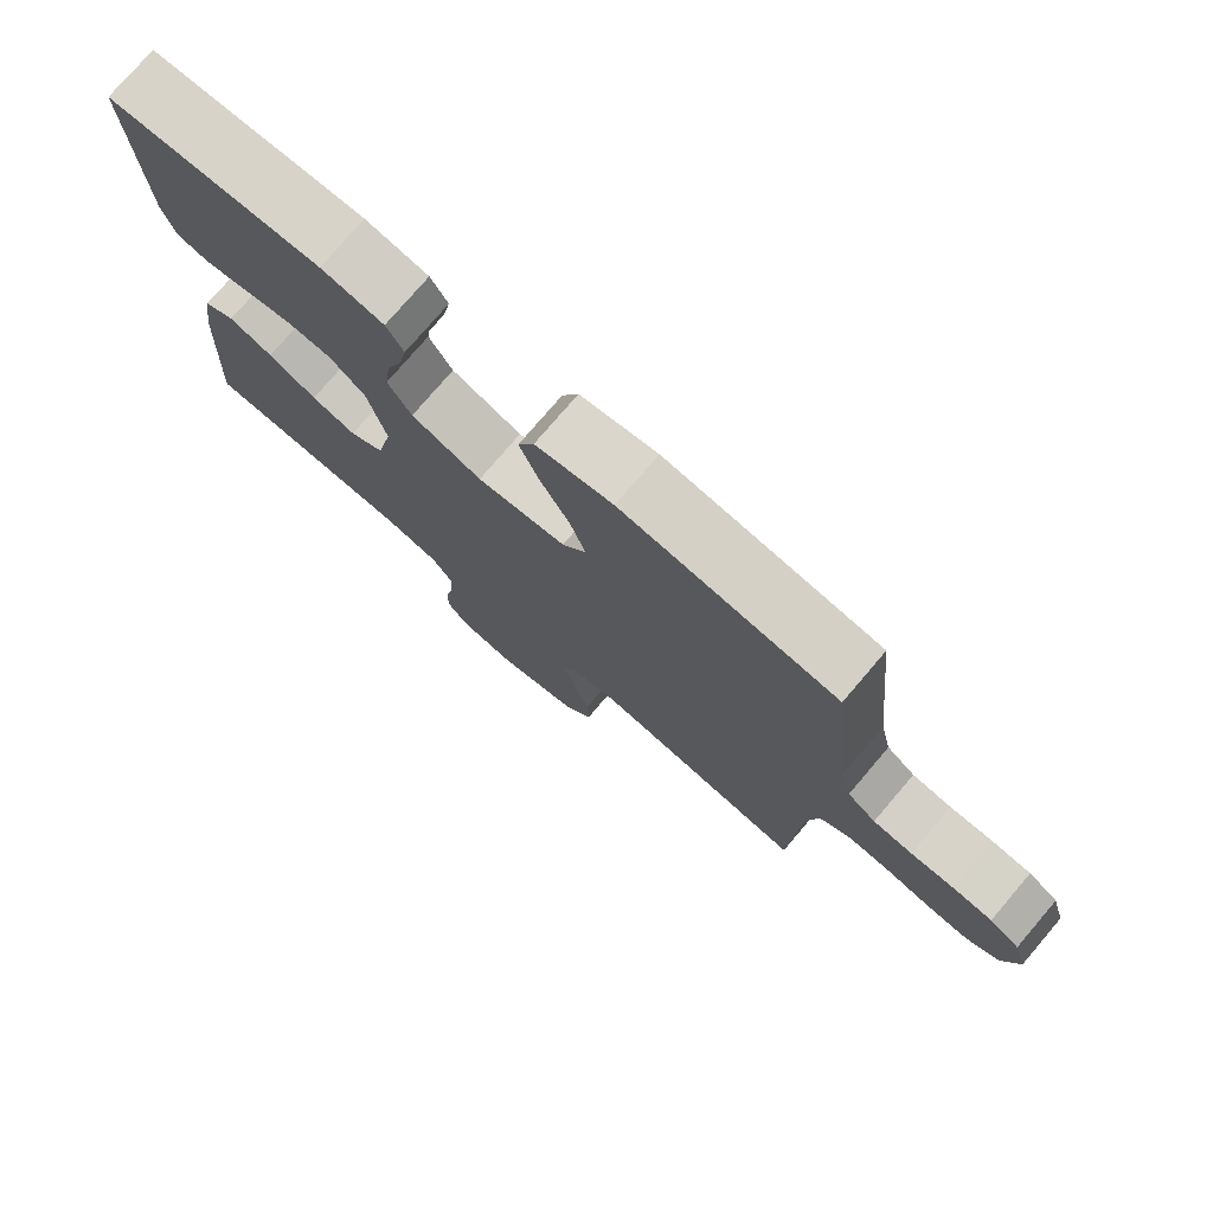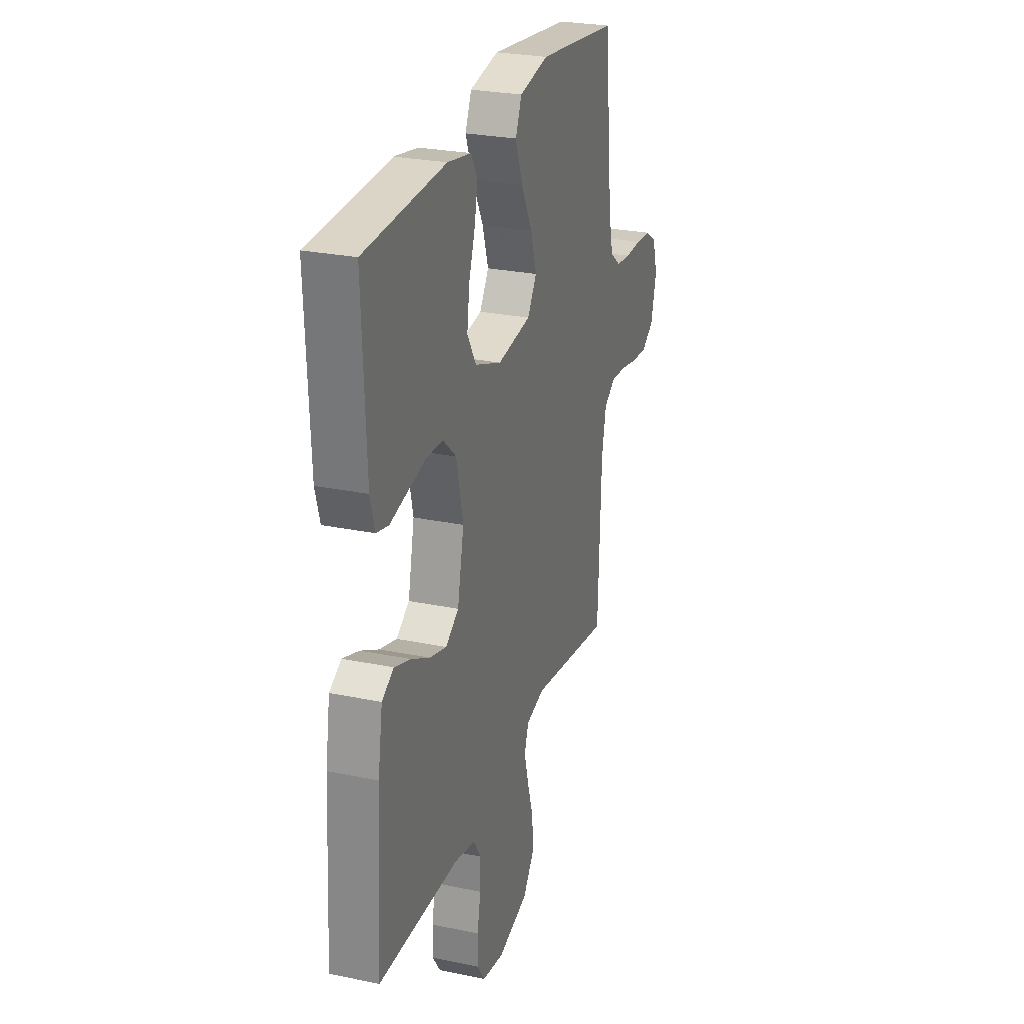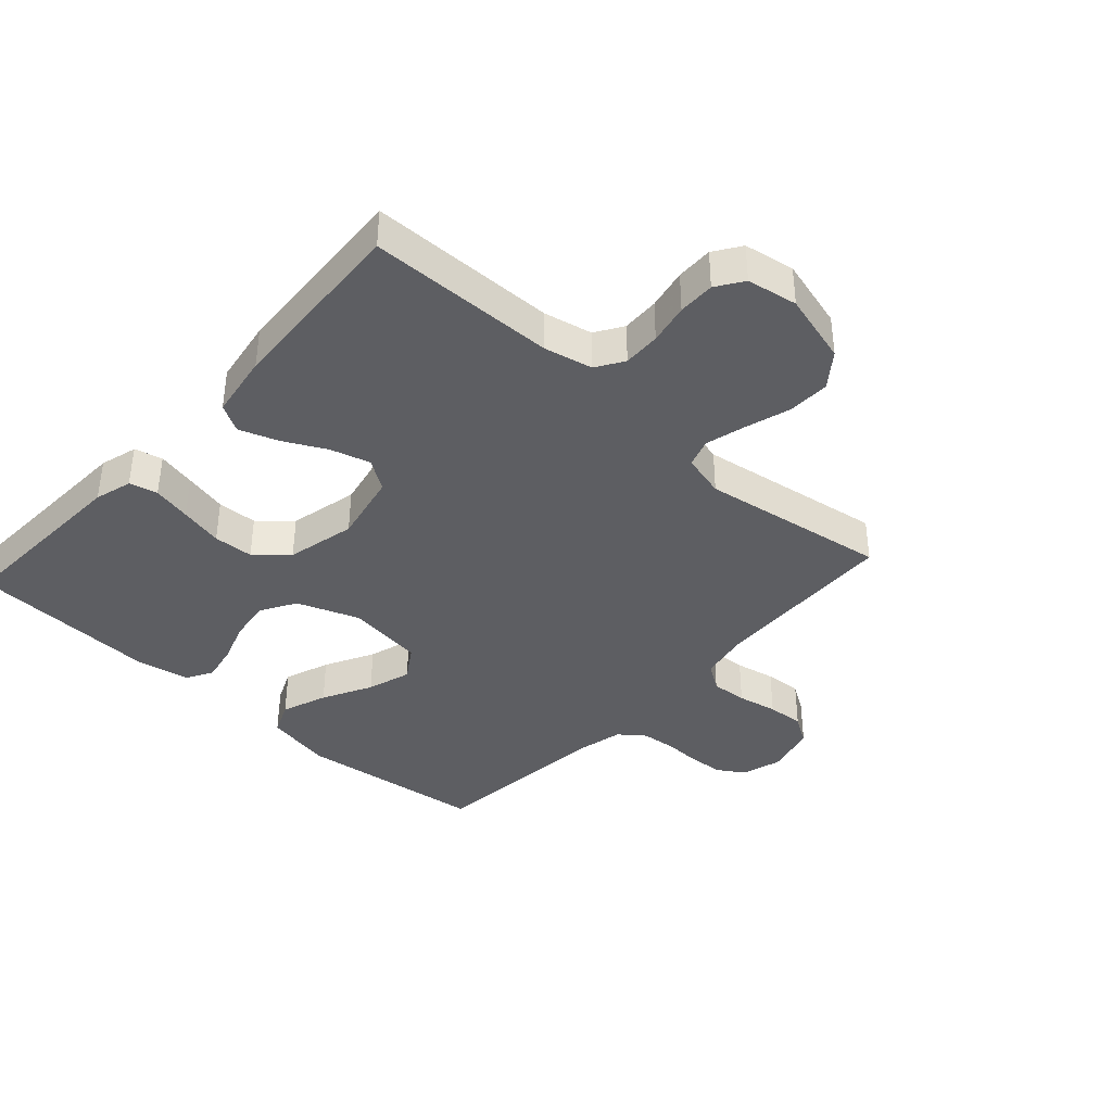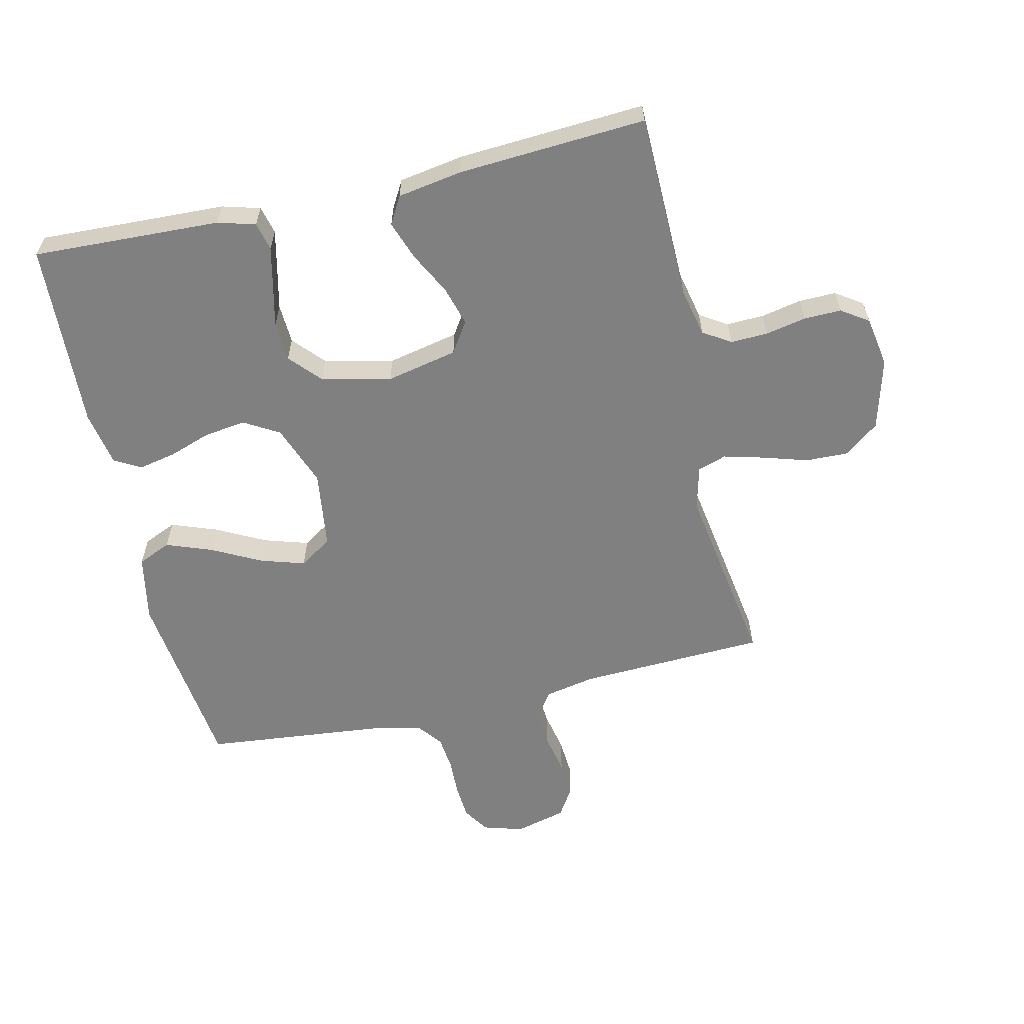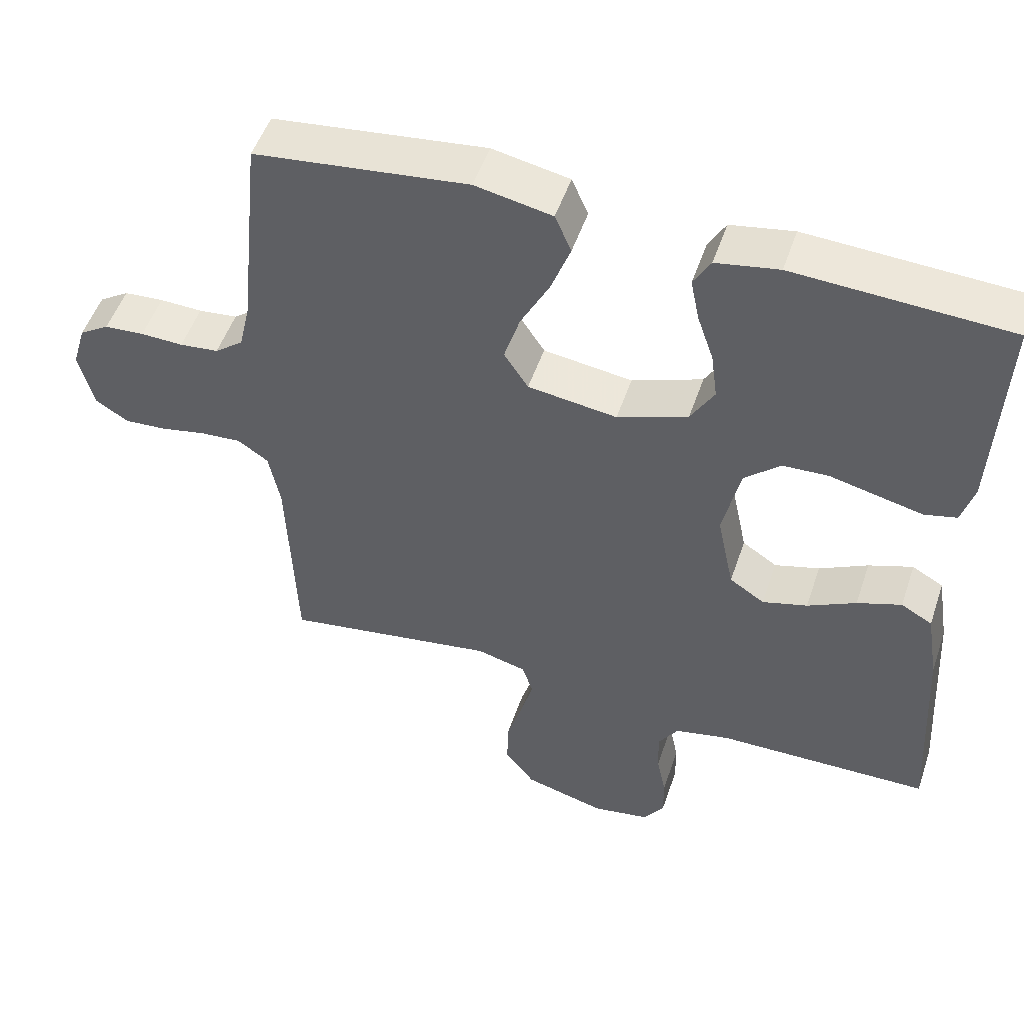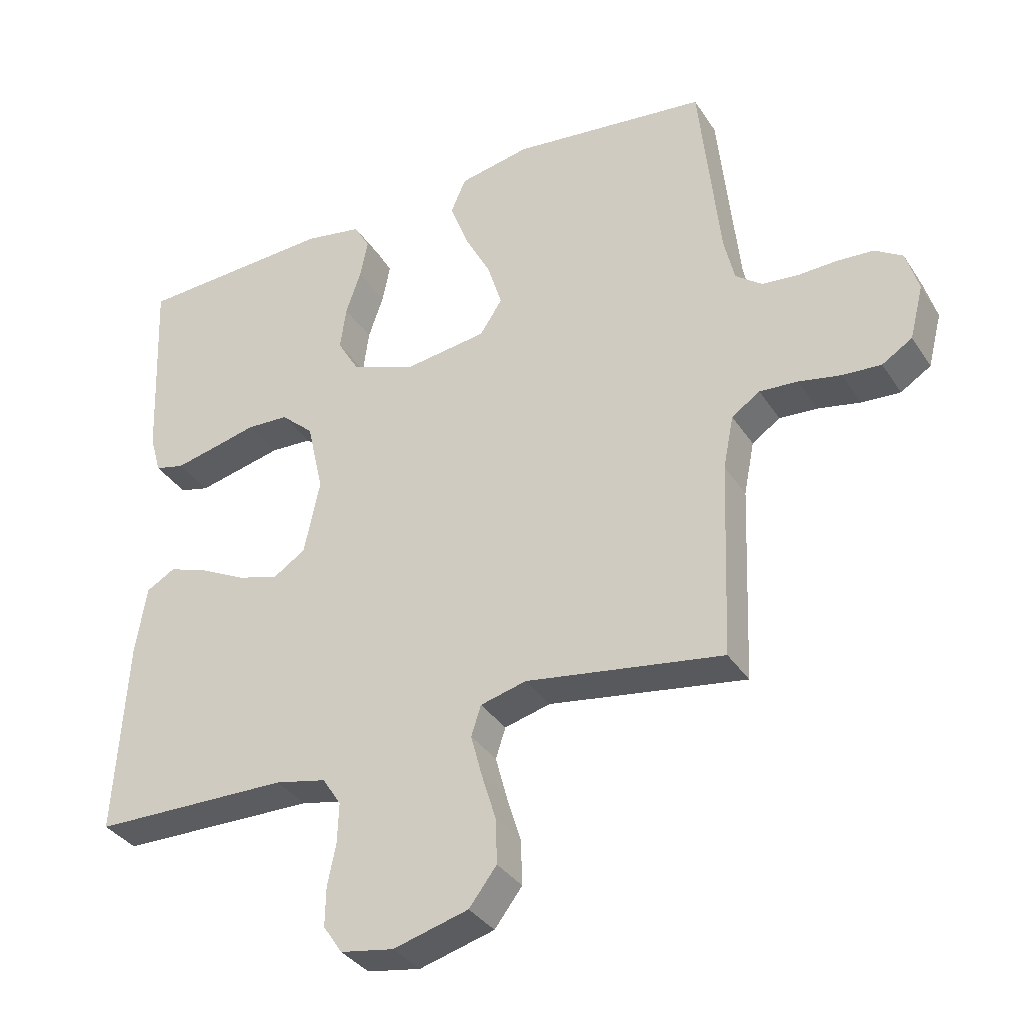
<metadata>
{"format":"obj","ext":"obj","renderer":"f3d","projection":"perspective","resolution":1024,"background":"white","views":[{"elev":76.8,"azim":-139.5,"up":"+Z"},{"elev":26.5,"azim":108.1,"up":"+Z"},{"elev":-38.8,"azim":137.7,"up":"+Y"},{"elev":-60.1,"azim":103.0,"up":"+Y"},{"elev":51.0,"azim":18.5,"up":"+Z"},{"elev":-35.0,"azim":-151.4,"up":"+Z"}]}
</metadata>
<code>
v 0.5 0.07 -0.5
v 0.2 0.07 -0.505
v 0.122 0.07 -0.522
v 0.094 0.07 -0.566
v 0.096 0.07 -0.626
v 0.109 0.07 -0.691
v 0.11 0.07 -0.75
v 0.081 0.07 -0.793
v 0 0.07 -0.807
v -0.114 0.07 -0.776
v -0.156 0.07 -0.721
v -0.154 0.07 -0.653
v -0.132 0.07 -0.581
v -0.115 0.07 -0.517
v -0.13 0.07 -0.471
v -0.2 0.07 -0.453
v -0.5 0.07 -0.5
v -0.512 0.07 -0.2
v -0.528 0.07 -0.119
v -0.571 0.07 -0.09
v -0.629 0.07 -0.094
v -0.693 0.07 -0.107
v -0.752 0.07 -0.111
v -0.798 0.07 -0.082
v -0.819 0.07 0
v -0.8 0.07 0.064
v -0.758 0.07 0.091
v -0.702 0.07 0.095
v -0.642 0.07 0.093
v -0.587 0.07 0.099
v -0.547 0.07 0.13
v -0.531 0.07 0.2
v -0.5 0.07 0.5
v -0.2 0.07 0.536
v -0.092 0.07 0.515
v -0.069 0.07 0.462
v -0.096 0.07 0.389
v -0.137 0.07 0.31
v -0.159 0.07 0.239
v -0.125 0.07 0.187
v 0 0.07 0.17
v 0.099 0.07 0.207
v 0.132 0.07 0.263
v 0.123 0.07 0.33
v 0.1 0.07 0.397
v 0.088 0.07 0.457
v 0.112 0.07 0.499
v 0.2 0.07 0.515
v 0.5 0.07 0.5
v 0.487 0.07 0.2
v 0.47 0.07 0.14
v 0.425 0.07 0.129
v 0.363 0.07 0.143
v 0.294 0.07 0.159
v 0.23 0.07 0.156
v 0.18 0.07 0.111
v 0.155 0.07 0
v 0.179 0.07 -0.114
v 0.228 0.07 -0.146
v 0.291 0.07 -0.128
v 0.359 0.07 -0.093
v 0.421 0.07 -0.071
v 0.465 0.07 -0.096
v 0.482 0.07 -0.2
v 0.5 0 -0.5
v 0.2 0 -0.505
v 0.122 0 -0.522
v 0.094 0 -0.566
v 0.096 0 -0.626
v 0.109 0 -0.691
v 0.11 0 -0.75
v 0.081 0 -0.793
v 0 0 -0.807
v -0.114 0 -0.776
v -0.156 0 -0.721
v -0.154 0 -0.653
v -0.132 0 -0.581
v -0.115 0 -0.517
v -0.13 0 -0.471
v -0.2 0 -0.453
v -0.5 0 -0.5
v -0.512 0 -0.2
v -0.528 0 -0.119
v -0.571 0 -0.09
v -0.629 0 -0.094
v -0.693 0 -0.107
v -0.752 0 -0.111
v -0.798 0 -0.082
v -0.819 0 0
v -0.8 0 0.064
v -0.758 0 0.091
v -0.702 0 0.095
v -0.642 0 0.093
v -0.587 0 0.099
v -0.547 0 0.13
v -0.531 0 0.2
v -0.5 0 0.5
v -0.2 0 0.536
v -0.092 0 0.515
v -0.069 0 0.462
v -0.096 0 0.389
v -0.137 0 0.31
v -0.159 0 0.239
v -0.125 0 0.187
v 0 0 0.17
v 0.099 0 0.207
v 0.132 0 0.263
v 0.123 0 0.33
v 0.1 0 0.397
v 0.088 0 0.457
v 0.112 0 0.499
v 0.2 0 0.515
v 0.5 0 0.5
v 0.487 0 0.2
v 0.47 0 0.14
v 0.425 0 0.129
v 0.363 0 0.143
v 0.294 0 0.159
v 0.23 0 0.156
v 0.18 0 0.111
v 0.155 0 0
v 0.179 0 -0.114
v 0.228 0 -0.146
v 0.291 0 -0.128
v 0.359 0 -0.093
v 0.421 0 -0.071
v 0.465 0 -0.096
v 0.482 0 -0.2
f 63 64 1 2
f 60 61 62 63
f 59 60 63 2
f 58 59 2 3
f 57 58 3 4
f 51 52 53 54
f 49 50 51 54
f 49 54 55
f 48 49 55 56
f 44 45 46 47
f 43 44 47 48
f 35 36 37 38
f 35 38 39
f 32 33 34 35
f 31 32 35 39
f 30 31 39 40
f 26 27 28 29
f 26 29 30
f 25 26 30
f 21 22 23 24
f 20 21 24 25
f 16 17 18
f 15 16 18 19
f 10 11 12 13
f 10 13 14
f 9 10 14
f 8 9 14 15
f 5 6 7 8
f 4 5 8 15
f 43 48 56 57
f 42 43 57 4
f 41 42 4 15
f 40 41 15 19
f 20 25 30 40
f 19 20 40
f 66 65 128 127
f 127 126 125 124
f 66 127 124 123
f 67 66 123 122
f 68 67 122 121
f 118 117 116 115
f 118 115 114 113
f 119 118 113
f 120 119 113 112
f 111 110 109 108
f 112 111 108 107
f 102 101 100 99
f 103 102 99
f 99 98 97 96
f 103 99 96 95
f 104 103 95 94
f 93 92 91 90
f 94 93 90
f 94 90 89
f 88 87 86 85
f 89 88 85 84
f 82 81 80
f 83 82 80 79
f 77 76 75 74
f 78 77 74
f 78 74 73
f 79 78 73 72
f 72 71 70 69
f 79 72 69 68
f 121 120 112 107
f 68 121 107 106
f 79 68 106 105
f 83 79 105 104
f 104 94 89 84
f 104 84 83
f 1 65 66 2
f 2 66 67 3
f 3 67 68 4
f 4 68 69 5
f 5 69 70 6
f 6 70 71 7
f 7 71 72 8
f 8 72 73 9
f 9 73 74 10
f 10 74 75 11
f 11 75 76 12
f 12 76 77 13
f 13 77 78 14
f 14 78 79 15
f 15 79 80 16
f 16 80 81 17
f 17 81 82 18
f 18 82 83 19
f 19 83 84 20
f 20 84 85 21
f 21 85 86 22
f 22 86 87 23
f 23 87 88 24
f 24 88 89 25
f 25 89 90 26
f 26 90 91 27
f 27 91 92 28
f 28 92 93 29
f 29 93 94 30
f 30 94 95 31
f 31 95 96 32
f 32 96 97 33
f 33 97 98 34
f 34 98 99 35
f 35 99 100 36
f 36 100 101 37
f 37 101 102 38
f 38 102 103 39
f 39 103 104 40
f 40 104 105 41
f 41 105 106 42
f 42 106 107 43
f 43 107 108 44
f 44 108 109 45
f 45 109 110 46
f 46 110 111 47
f 47 111 112 48
f 48 112 113 49
f 49 113 114 50
f 50 114 115 51
f 51 115 116 52
f 52 116 117 53
f 53 117 118 54
f 54 118 119 55
f 55 119 120 56
f 56 120 121 57
f 57 121 122 58
f 58 122 123 59
f 59 123 124 60
f 60 124 125 61
f 61 125 126 62
f 62 126 127 63
f 63 127 128 64
f 64 128 65 1

</code>
